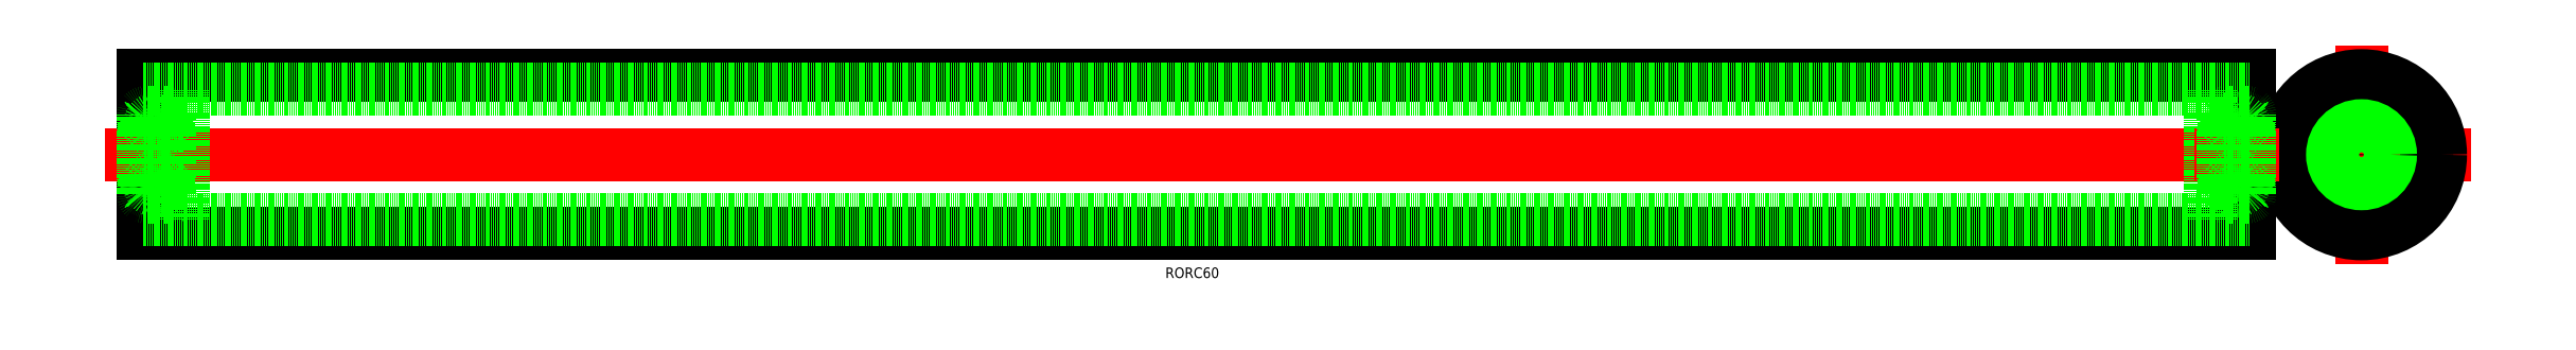
<metadata>
{"format":"dxf","ext":"dxf","renderer":"ezdxf+matplotlib","layout":"modelspace","background":"white","min_lineweight":24,"dpi":150}
</metadata>
<code>
0
SECTION
2
ENTITIES
0
TEXT
8
0
10
33.48
20
-20.84
30
0
40
4
1
RORC60-12-L800
0
TEXT
8
0
10
33.48
20
-28.26
30
0
40
4
1
RORC60
0
LINE
8
CENTER
10
456.3
20
18.55
30
0
11
519.3
21
18.55
31
0
0
LINE
8
CENTER
10
487.8
20
50.05
30
0
11
487.8
21
-12.95
31
0
0
LINE
8
CENTER
10
43.83
20
18.55
30
0
11
446.8
21
18.55
31
0
0
LINE
8
0
10
-354.7
20
48.55
30
0
11
445.3
21
48.55
31
0
0
LINE
8
0
10
-354.7
20
48.55
30
0
11
-354.7
21
-11.45
31
0
0
LINE
8
0
10
-354.7
20
-11.45
30
0
11
445.3
21
-11.45
31
0
0
LINE
8
0
10
445.3
20
48.55
30
0
11
445.3
21
-11.45
31
0
0
LINE
8
CENTER
10
-359.2
20
18.55
30
0
11
446.8
21
18.55
31
0
0
LINE
8
0
10
-354.7
20
48.55
30
0
11
-354.7
21
43.3
31
0
0
LINE
8
0
10
-354.7
20
-11.45
30
0
11
-354.7
21
-6.201
31
0
0
LINE
8
0
10
-354.7
20
43.3
30
0
11
445.3
21
43.3
31
0
0
LINE
8
0
10
-354.7
20
-6.201
30
0
11
445.3
21
-6.201
31
0
0
LINE
8
0
10
-344.7
20
29.55
30
0
11
-339.7
21
29.55
31
0
0
LINE
8
0
10
-344.7
20
7.549
30
0
11
-339.7
21
7.549
31
0
0
LINE
8
0
10
-354.7
20
-6.201
30
0
11
-344.7
21
-6.201
31
0
0
LINE
8
0
10
-354.7
20
-6.201
30
0
11
-339.7
21
-6.201
31
0
0
LINE
8
0
10
-339.7
20
-6.201
30
0
11
-339.7
21
43.3
31
0
0
LINE
8
0
10
445.3
20
-6.201
30
0
11
430.3
21
-6.201
31
0
0
CIRCLE
8
0
10
487.8
20
18.55
30
0
40
30
0
CIRCLE
8
0
10
487.8
20
18.55
30
0
40
24.75
0
CIRCLE
8
0
10
487.8
20
18.55
30
0
40
6
0
LINE
8
0
10
435.3
20
29.55
30
0
11
430.3
21
29.55
31
0
0
LINE
8
0
10
435.3
20
7.549
30
0
11
430.3
21
7.549
31
0
0
LINE
8
0
10
430.3
20
-6.201
30
0
11
430.3
21
43.3
31
0
0
CIRCLE
8
0
10
487.8
20
18.55
30
0
40
11
0
LINE
8
0
10
-345.9
20
5.916
30
0
11
-345.1
21
6.666
31
0
0
LINE
8
0
10
-346.1
20
5.999
30
0
11
-345.3
21
6.749
31
0
0
LINE
8
0
10
-345.5
20
5.406
30
0
11
-345.4
21
5.278
31
0
0
LINE
8
0
10
-345.4
20
5.559
30
0
11
-345.5
21
5.406
31
0
0
LINE
8
0
10
-345.2
20
5.149
30
0
11
-345.5
21
4.851
31
0
0
LINE
8
0
10
-345.4
20
5.278
30
0
11
-345.6
21
4.98
31
0
0
LINE
8
0
10
-345.8
20
9.449
30
0
11
-345.3
21
9.449
31
0
0
LINE
8
0
10
-345.3
20
9.649
30
0
11
-345.8
21
9.649
31
0
0
LINE
8
0
10
-345.2
20
9.849
30
0
11
-345.4
21
10.18
31
0
0
ARC
8
0
10
-345.6
20
10.05
30
0
40
0.2
50
40
51
90
0
LINE
8
0
10
-346.1
20
31.1
30
0
11
-345.3
21
30.35
31
0
0
LINE
8
0
10
-345.9
20
31.18
30
0
11
-345.1
21
30.43
31
0
0
LINE
8
0
10
-345.4
20
31.82
30
0
11
-345.6
21
32.12
31
0
0
LINE
8
0
10
-345.2
20
31.95
30
0
11
-345.5
21
32.25
31
0
0
LINE
8
0
10
-345.4
20
31.54
30
0
11
-345.5
21
31.69
31
0
0
LINE
8
0
10
-345.5
20
31.69
30
0
11
-345.4
21
31.82
31
0
0
LINE
8
0
10
-345.8
20
27.65
30
0
11
-345.3
21
27.65
31
0
0
ARC
8
0
10
-345.6
20
27.05
30
0
40
0.2
50
270
51
320
0
LINE
8
0
10
-345.3
20
27.45
30
0
11
-345.8
21
27.45
31
0
0
LINE
8
0
10
-345.2
20
27.25
30
0
11
-345.4
21
26.92
31
0
0
LINE
8
0
10
-354.7
20
33.95
30
0
11
-354.7
21
3.149
31
0
0
CIRCLE
8
0
10
-349.7
20
7.549
30
0
40
2.778
0
CIRCLE
8
0
10
-349.7
20
7.549
30
0
40
2.778
0
LINE
8
0
10
-353.3
20
5.999
30
0
11
-354
21
6.749
31
0
0
LINE
8
0
10
-353.5
20
5.916
30
0
11
-354.2
21
6.666
31
0
0
LINE
8
0
10
-354.1
20
2.549
30
0
11
-345.3
21
2.549
31
0
0
LINE
8
0
10
-354.6
20
5.149
30
0
11
-354.1
21
5.149
31
0
0
ARC
8
0
10
-354
20
5.278
30
0
40
0.2
50
129.9
51
220
0
ARC
8
0
10
-354.6
20
5.049
30
0
40
0.1
50
90
51
180
0
LINE
8
0
10
-351.7
20
2.549
30
0
11
-351.7
21
2.549
31
0
0
LINE
8
0
10
-353.2
20
5.849
30
0
11
-351.9
21
5.849
31
0
0
ARC
8
0
10
-353.2
20
5.749
30
0
40
0.1
50
90
51
175
0
LINE
8
0
10
-353.3
20
5.018
30
0
11
-353.3
21
5.758
31
0
0
ARC
8
0
10
-353.6
20
5.044
30
0
40
0.1
50
220
51
357.2
0
LINE
8
0
10
-353.5
20
5.039
30
0
11
-353.5
21
5.916
31
0
0
LINE
8
0
10
-354
20
5.278
30
0
11
-353.7
21
4.98
31
0
0
ARC
8
0
10
-353.6
20
5.044
30
0
40
0.3
50
220
51
355
0
LINE
8
0
10
-354.1
20
5.149
30
0
11
-353.9
21
4.851
31
0
0
LINE
8
0
10
-353.9
20
5.559
30
0
11
-354.1
21
5.431
31
0
0
LINE
8
0
10
-353.3
20
5.529
30
0
11
-353.3
21
5.999
31
0
0
LINE
8
0
10
-353.9
20
5.559
30
0
11
-353.8
21
5.406
31
0
0
LINE
8
0
10
-353.8
20
5.406
30
0
11
-354
21
5.278
31
0
0
LINE
8
0
10
-349.7
20
2.549
30
0
11
-349.7
21
2.549
31
0
0
LINE
8
0
10
-346.2
20
5.849
30
0
11
-347.5
21
5.849
31
0
0
LINE
8
0
10
-346.1
20
5.529
30
0
11
-346.1
21
5.999
31
0
0
ARC
8
0
10
-345.7
20
5.044
30
0
40
0.3
50
185
51
320
0
LINE
8
0
10
-345.8
20
5.039
30
0
11
-345.9
21
5.916
31
0
0
ARC
8
0
10
-345.7
20
5.044
30
0
40
0.1
50
182.8
51
320
0
LINE
8
0
10
-346
20
5.018
30
0
11
-346.1
21
5.758
31
0
0
ARC
8
0
10
-346.2
20
5.749
30
0
40
0.1
50
4.997
51
90
0
LINE
8
0
10
-354.1
20
12.55
30
0
11
-345.3
21
12.55
31
0
0
LINE
8
0
10
-354.2
20
9.849
30
0
11
-353.9
21
10.18
31
0
0
ARC
8
0
10
-354
20
9.449
30
0
40
0.2
50
90
51
180
0
LINE
8
0
10
-354.2
20
6.666
30
0
11
-354.2
21
9.449
31
0
0
ARC
8
0
10
-354.5
20
10.05
30
0
40
0.2
50
180
51
270
0
LINE
8
0
10
-354.5
20
9.849
30
0
11
-354.2
21
9.849
31
0
0
LINE
8
0
10
-354
20
6.749
30
0
11
-354
21
9.449
31
0
0
LINE
8
0
10
-353
20
9.249
30
0
11
-351.9
21
9.249
31
0
0
ARC
8
0
10
-353
20
9.449
30
0
40
0.2
50
200
51
270
0
LINE
8
0
10
-353.5
20
10.12
30
0
11
-353.2
21
9.381
31
0
0
ARC
8
0
10
-353.7
20
10.05
30
0
40
0.2
50
20.01
51
90
0
LINE
8
0
10
-353.7
20
10.25
30
0
11
-353.7
21
10.25
31
0
0
ARC
8
0
10
-353.7
20
10.05
30
0
40
0.2
50
90
51
140
0
LINE
8
0
10
-354
20
9.649
30
0
11
-353.6
21
9.649
31
0
0
LINE
8
0
10
-353.6
20
9.449
30
0
11
-354
21
9.449
31
0
0
LINE
8
0
10
-353.6
20
9.649
30
0
11
-353.6
21
9.449
31
0
0
LINE
8
0
10
-346.3
20
9.249
30
0
11
-347.5
21
9.249
31
0
0
LINE
8
0
10
-345.8
20
9.649
30
0
11
-345.8
21
9.449
31
0
0
LINE
8
0
10
-345.6
20
10.25
30
0
11
-345.7
21
10.25
31
0
0
ARC
8
0
10
-345.7
20
10.05
30
0
40
0.2
50
90
51
160
0
LINE
8
0
10
-345.9
20
10.12
30
0
11
-346.1
21
9.381
31
0
0
ARC
8
0
10
-346.3
20
9.449
30
0
40
0.2
50
270
51
340
0
LINE
8
0
10
-353.5
20
31.18
30
0
11
-354.2
21
30.43
31
0
0
CIRCLE
8
0
10
-349.7
20
29.55
30
0
40
2.778
0
CIRCLE
8
0
10
-349.7
20
29.55
30
0
40
2.778
0
LINE
8
0
10
-353.3
20
31.57
30
0
11
-353.3
21
31.1
31
0
0
LINE
8
0
10
-346.1
20
31.57
30
0
11
-346.1
21
31.1
31
0
0
LINE
8
0
10
-354.1
20
24.55
30
0
11
-345.3
21
24.55
31
0
0
ARC
8
0
10
-354.5
20
27.05
30
0
40
0.2
50
90
51
180
0
LINE
8
0
10
-353.5
20
26.98
30
0
11
-353.2
21
27.72
31
0
0
LINE
8
0
10
-354.2
20
27.25
30
0
11
-353.9
21
26.92
31
0
0
ARC
8
0
10
-353.7
20
27.05
30
0
40
0.2
50
270
51
340
0
ARC
8
0
10
-353.7
20
27.05
30
0
40
0.2
50
220
51
270
0
LINE
8
0
10
-353.7
20
26.85
30
0
11
-353.7
21
26.85
31
0
0
ARC
8
0
10
-354
20
27.65
30
0
40
0.2
50
180
51
270
0
LINE
8
0
10
-354.2
20
30.43
30
0
11
-354.2
21
27.65
31
0
0
LINE
8
0
10
-354.5
20
27.25
30
0
11
-354.2
21
27.25
31
0
0
LINE
8
0
10
-354
20
30.35
30
0
11
-354
21
27.65
31
0
0
LINE
8
0
10
-353
20
27.85
30
0
11
-351.9
21
27.85
31
0
0
LINE
8
0
10
-353.6
20
27.45
30
0
11
-353.6
21
27.65
31
0
0
LINE
8
0
10
-353.6
20
27.65
30
0
11
-354
21
27.65
31
0
0
ARC
8
0
10
-353
20
27.65
30
0
40
0.2
50
90
51
160
0
LINE
8
0
10
-354
20
27.45
30
0
11
-353.6
21
27.45
31
0
0
LINE
8
0
10
-353.3
20
31.1
30
0
11
-354
21
30.35
31
0
0
LINE
8
0
10
-345.9
20
26.98
30
0
11
-346.1
21
27.72
31
0
0
ARC
8
0
10
-345.7
20
27.05
30
0
40
0.2
50
200
51
270
0
LINE
8
0
10
-345.6
20
26.85
30
0
11
-345.7
21
26.85
31
0
0
LINE
8
0
10
-346.3
20
27.85
30
0
11
-347.5
21
27.85
31
0
0
LINE
8
0
10
-345.8
20
27.45
30
0
11
-345.8
21
27.65
31
0
0
ARC
8
0
10
-346.3
20
27.65
30
0
40
0.2
50
20.01
51
90
0
LINE
8
0
10
-354.1
20
34.55
30
0
11
-345.3
21
34.55
31
0
0
ARC
8
0
10
-354
20
31.82
30
0
40
0.2
50
140
51
230.1
0
LINE
8
0
10
-354.6
20
31.95
30
0
11
-354.1
21
31.95
31
0
0
ARC
8
0
10
-354.6
20
32.05
30
0
40
0.1
50
180
51
270
0
LINE
8
0
10
-353.2
20
31.25
30
0
11
-351.9
21
31.25
31
0
0
ARC
8
0
10
-353.6
20
32.05
30
0
40
0.3
50
4.997
51
140
0
ARC
8
0
10
-353.6
20
32.05
30
0
40
0.1
50
2.82
51
140
0
LINE
8
0
10
-353.8
20
31.69
30
0
11
-354
21
31.82
31
0
0
LINE
8
0
10
-353.9
20
31.54
30
0
11
-353.8
21
31.69
31
0
0
LINE
8
0
10
-353.9
20
31.54
30
0
11
-354.1
21
31.67
31
0
0
LINE
8
0
10
-354.1
20
31.95
30
0
11
-353.9
21
32.25
31
0
0
LINE
8
0
10
-354
20
31.82
30
0
11
-353.7
21
32.12
31
0
0
LINE
8
0
10
-353.5
20
32.06
30
0
11
-353.5
21
31.18
31
0
0
LINE
8
0
10
-353.3
20
32.08
30
0
11
-353.3
21
31.34
31
0
0
ARC
8
0
10
-353.2
20
31.35
30
0
40
0.1
50
185
51
270
0
LINE
8
0
10
-346.2
20
31.25
30
0
11
-347.5
21
31.25
31
0
0
ARC
8
0
10
-346.2
20
31.35
30
0
40
0.1
50
270
51
355
0
LINE
8
0
10
-346
20
32.08
30
0
11
-346.1
21
31.34
31
0
0
ARC
8
0
10
-345.7
20
32.05
30
0
40
0.1
50
40
51
177.2
0
LINE
8
0
10
-345.8
20
32.06
30
0
11
-345.9
21
31.18
31
0
0
ARC
8
0
10
-345.7
20
32.05
30
0
40
0.3
50
40
51
175
0
LINE
8
0
10
-344.7
20
33.95
30
0
11
-344.7
21
3.149
31
0
0
LINE
8
0
10
-345.4
20
5.559
30
0
11
-345.3
21
5.431
31
0
0
ARC
8
0
10
-345.4
20
5.278
30
0
40
0.2
50
320
51
50.09
0
LINE
8
0
10
-344.8
20
5.149
30
0
11
-345.2
21
5.149
31
0
0
ARC
8
0
10
-344.8
20
5.049
30
0
40
0.1
50
0
51
90
0
LINE
8
0
10
-345.3
20
6.749
30
0
11
-345.3
21
9.449
31
0
0
LINE
8
0
10
-345.1
20
6.666
30
0
11
-345.1
21
9.449
31
0
0
LINE
8
0
10
-344.9
20
9.849
30
0
11
-345.2
21
9.849
31
0
0
ARC
8
0
10
-345.3
20
9.449
30
0
40
0.2
50
0
51
90
0
ARC
8
0
10
-344.9
20
10.05
30
0
40
0.2
50
270
51
0
0
ARC
8
0
10
-344.9
20
27.05
30
0
40
0.2
50
0
51
90
0
LINE
8
0
10
-345.1
20
30.43
30
0
11
-345.1
21
27.65
31
0
0
LINE
8
0
10
-345.3
20
30.35
30
0
11
-345.3
21
27.65
31
0
0
ARC
8
0
10
-345.3
20
27.65
30
0
40
0.2
50
270
51
0
0
LINE
8
0
10
-344.9
20
27.25
30
0
11
-345.2
21
27.25
31
0
0
ARC
8
0
10
-344.8
20
32.05
30
0
40
0.1
50
270
51
0
0
LINE
8
0
10
-344.8
20
31.95
30
0
11
-345.2
21
31.95
31
0
0
ARC
8
0
10
-345.4
20
31.82
30
0
40
0.2
50
309.9
51
40
0
LINE
8
0
10
-345.4
20
31.54
30
0
11
-345.3
21
31.67
31
0
0
ARC
8
0
10
-354.1
20
33.95
30
0
40
0.6
50
90
51
180
0
ARC
8
0
10
-345.3
20
33.95
30
0
40
0.6
50
0
51
90
0
ARC
8
0
10
-345.3
20
25.15
30
0
40
0.6
50
270
51
0
0
ARC
8
0
10
-354.1
20
25.15
30
0
40
0.6
50
180
51
270
0
ARC
8
0
10
-354.1
20
11.95
30
0
40
0.6
50
90
51
180
0
ARC
8
0
10
-345.3
20
11.95
30
0
40
0.6
50
0
51
90
0
ARC
8
0
10
-345.3
20
3.149
30
0
40
0.6
50
270
51
0
0
ARC
8
0
10
-354.1
20
3.149
30
0
40
0.6
50
180
51
270
0
LINE
8
0
10
444.1
20
5.916
30
0
11
444.9
21
6.666
31
0
0
LINE
8
0
10
443.9
20
5.999
30
0
11
444.7
21
6.749
31
0
0
LINE
8
0
10
444.5
20
5.406
30
0
11
444.6
21
5.278
31
0
0
LINE
8
0
10
444.6
20
5.559
30
0
11
444.5
21
5.406
31
0
0
LINE
8
0
10
444.8
20
5.149
30
0
11
444.5
21
4.851
31
0
0
LINE
8
0
10
444.6
20
5.278
30
0
11
444.4
21
4.98
31
0
0
LINE
8
0
10
444.2
20
9.449
30
0
11
444.7
21
9.449
31
0
0
LINE
8
0
10
444.7
20
9.649
30
0
11
444.2
21
9.649
31
0
0
LINE
8
0
10
444.8
20
9.849
30
0
11
444.6
21
10.18
31
0
0
ARC
8
0
10
444.4
20
10.05
30
0
40
0.2
50
40
51
90
0
LINE
8
0
10
443.9
20
31.1
30
0
11
444.7
21
30.35
31
0
0
LINE
8
0
10
444.1
20
31.18
30
0
11
444.9
21
30.43
31
0
0
LINE
8
0
10
444.6
20
31.82
30
0
11
444.4
21
32.12
31
0
0
LINE
8
0
10
444.8
20
31.95
30
0
11
444.5
21
32.25
31
0
0
LINE
8
0
10
444.6
20
31.54
30
0
11
444.5
21
31.69
31
0
0
LINE
8
0
10
444.5
20
31.69
30
0
11
444.6
21
31.82
31
0
0
LINE
8
0
10
444.2
20
27.65
30
0
11
444.7
21
27.65
31
0
0
ARC
8
0
10
444.4
20
27.05
30
0
40
0.2
50
270
51
320
0
LINE
8
0
10
444.7
20
27.45
30
0
11
444.2
21
27.45
31
0
0
LINE
8
0
10
444.8
20
27.25
30
0
11
444.6
21
26.92
31
0
0
LINE
8
CENTER
10
434.3
20
18.55
30
0
11
446.3
21
18.55
31
0
0
LINE
8
0
10
435.3
20
33.95
30
0
11
435.3
21
3.149
31
0
0
CIRCLE
8
0
10
440.3
20
7.549
30
0
40
2.778
0
CIRCLE
8
0
10
440.3
20
7.549
30
0
40
2.778
0
LINE
8
0
10
436.7
20
5.999
30
0
11
436
21
6.749
31
0
0
LINE
8
0
10
436.5
20
5.916
30
0
11
435.8
21
6.666
31
0
0
LINE
8
0
10
435.9
20
2.549
30
0
11
444.7
21
2.549
31
0
0
LINE
8
0
10
435.4
20
5.149
30
0
11
435.9
21
5.149
31
0
0
ARC
8
0
10
436
20
5.278
30
0
40
0.2
50
129.9
51
220
0
ARC
8
0
10
435.4
20
5.049
30
0
40
0.1
50
90
51
180
0
LINE
8
0
10
438.3
20
2.549
30
0
11
438.3
21
2.549
31
0
0
LINE
8
0
10
436.8
20
5.849
30
0
11
438.1
21
5.849
31
0
0
ARC
8
0
10
436.8
20
5.749
30
0
40
0.1
50
90
51
175
0
LINE
8
0
10
436.7
20
5.018
30
0
11
436.7
21
5.758
31
0
0
ARC
8
0
10
436.4
20
5.044
30
0
40
0.1
50
220
51
357.2
0
LINE
8
0
10
436.5
20
5.039
30
0
11
436.5
21
5.916
31
0
0
LINE
8
0
10
436
20
5.278
30
0
11
436.3
21
4.98
31
0
0
ARC
8
0
10
436.4
20
5.044
30
0
40
0.3
50
220
51
355
0
LINE
8
0
10
435.9
20
5.149
30
0
11
436.1
21
4.851
31
0
0
LINE
8
0
10
436.1
20
5.559
30
0
11
435.9
21
5.431
31
0
0
LINE
8
0
10
436.7
20
5.529
30
0
11
436.7
21
5.999
31
0
0
LINE
8
0
10
436.1
20
5.559
30
0
11
436.2
21
5.406
31
0
0
LINE
8
0
10
436.2
20
5.406
30
0
11
436
21
5.278
31
0
0
LINE
8
0
10
440.3
20
2.549
30
0
11
440.3
21
2.549
31
0
0
LINE
8
0
10
443.8
20
5.849
30
0
11
442.5
21
5.849
31
0
0
LINE
8
0
10
443.9
20
5.529
30
0
11
443.9
21
5.999
31
0
0
ARC
8
0
10
444.3
20
5.044
30
0
40
0.3
50
185
51
320
0
LINE
8
0
10
444.2
20
5.039
30
0
11
444.1
21
5.916
31
0
0
ARC
8
0
10
444.3
20
5.044
30
0
40
0.1
50
182.8
51
320
0
LINE
8
0
10
444
20
5.018
30
0
11
443.9
21
5.758
31
0
0
ARC
8
0
10
443.8
20
5.749
30
0
40
0.1
50
4.997
51
90
0
LINE
8
0
10
435.9
20
12.55
30
0
11
444.7
21
12.55
31
0
0
LINE
8
0
10
435.8
20
9.849
30
0
11
436.1
21
10.18
31
0
0
ARC
8
0
10
436
20
9.449
30
0
40
0.2
50
90
51
180
0
LINE
8
0
10
435.8
20
6.666
30
0
11
435.8
21
9.449
31
0
0
ARC
8
0
10
435.5
20
10.05
30
0
40
0.2
50
180
51
270
0
LINE
8
0
10
435.5
20
9.849
30
0
11
435.8
21
9.849
31
0
0
LINE
8
0
10
436
20
6.749
30
0
11
436
21
9.449
31
0
0
LINE
8
0
10
437
20
9.249
30
0
11
438.1
21
9.249
31
0
0
ARC
8
0
10
437
20
9.449
30
0
40
0.2
50
200
51
270
0
LINE
8
0
10
436.5
20
10.12
30
0
11
436.8
21
9.381
31
0
0
ARC
8
0
10
436.3
20
10.05
30
0
40
0.2
50
20.01
51
90
0
LINE
8
0
10
436.3
20
10.25
30
0
11
436.3
21
10.25
31
0
0
ARC
8
0
10
436.3
20
10.05
30
0
40
0.2
50
90
51
140
0
LINE
8
0
10
436
20
9.649
30
0
11
436.4
21
9.649
31
0
0
LINE
8
0
10
436.4
20
9.449
30
0
11
436
21
9.449
31
0
0
LINE
8
0
10
436.4
20
9.649
30
0
11
436.4
21
9.449
31
0
0
LINE
8
0
10
443.7
20
9.249
30
0
11
442.5
21
9.249
31
0
0
LINE
8
0
10
444.2
20
9.649
30
0
11
444.2
21
9.449
31
0
0
LINE
8
0
10
444.4
20
10.25
30
0
11
444.3
21
10.25
31
0
0
ARC
8
0
10
444.3
20
10.05
30
0
40
0.2
50
90
51
160
0
LINE
8
0
10
444.1
20
10.12
30
0
11
443.9
21
9.381
31
0
0
ARC
8
0
10
443.7
20
9.449
30
0
40
0.2
50
270
51
340
0
LINE
8
0
10
436.5
20
31.18
30
0
11
435.8
21
30.43
31
0
0
CIRCLE
8
0
10
440.3
20
29.55
30
0
40
2.778
0
CIRCLE
8
0
10
440.3
20
29.55
30
0
40
2.778
0
LINE
8
0
10
436.7
20
31.57
30
0
11
436.7
21
31.1
31
0
0
LINE
8
0
10
443.9
20
31.57
30
0
11
443.9
21
31.1
31
0
0
LINE
8
0
10
435.9
20
24.55
30
0
11
444.7
21
24.55
31
0
0
ARC
8
0
10
435.5
20
27.05
30
0
40
0.2
50
90
51
180
0
LINE
8
0
10
436.5
20
26.98
30
0
11
436.8
21
27.72
31
0
0
LINE
8
0
10
435.8
20
27.25
30
0
11
436.1
21
26.92
31
0
0
ARC
8
0
10
436.3
20
27.05
30
0
40
0.2
50
270
51
340
0
ARC
8
0
10
436.3
20
27.05
30
0
40
0.2
50
220
51
270
0
LINE
8
0
10
436.3
20
26.85
30
0
11
436.3
21
26.85
31
0
0
ARC
8
0
10
436
20
27.65
30
0
40
0.2
50
180
51
270
0
LINE
8
0
10
435.8
20
30.43
30
0
11
435.8
21
27.65
31
0
0
LINE
8
0
10
435.5
20
27.25
30
0
11
435.8
21
27.25
31
0
0
LINE
8
0
10
436
20
30.35
30
0
11
436
21
27.65
31
0
0
LINE
8
0
10
437
20
27.85
30
0
11
438.1
21
27.85
31
0
0
LINE
8
0
10
436.4
20
27.45
30
0
11
436.4
21
27.65
31
0
0
LINE
8
0
10
436.4
20
27.65
30
0
11
436
21
27.65
31
0
0
ARC
8
0
10
437
20
27.65
30
0
40
0.2
50
90
51
160
0
LINE
8
0
10
436
20
27.45
30
0
11
436.4
21
27.45
31
0
0
LINE
8
0
10
436.7
20
31.1
30
0
11
436
21
30.35
31
0
0
LINE
8
0
10
444.1
20
26.98
30
0
11
443.9
21
27.72
31
0
0
ARC
8
0
10
444.3
20
27.05
30
0
40
0.2
50
200
51
270
0
LINE
8
0
10
444.4
20
26.85
30
0
11
444.3
21
26.85
31
0
0
LINE
8
0
10
443.7
20
27.85
30
0
11
442.5
21
27.85
31
0
0
LINE
8
0
10
444.2
20
27.45
30
0
11
444.2
21
27.65
31
0
0
ARC
8
0
10
443.7
20
27.65
30
0
40
0.2
50
20.01
51
90
0
LINE
8
0
10
435.9
20
34.55
30
0
11
444.7
21
34.55
31
0
0
ARC
8
0
10
436
20
31.82
30
0
40
0.2
50
140
51
230.1
0
LINE
8
0
10
435.4
20
31.95
30
0
11
435.9
21
31.95
31
0
0
ARC
8
0
10
435.4
20
32.05
30
0
40
0.1
50
180
51
270
0
LINE
8
0
10
436.8
20
31.25
30
0
11
438.1
21
31.25
31
0
0
ARC
8
0
10
436.4
20
32.05
30
0
40
0.3
50
4.997
51
140
0
ARC
8
0
10
436.4
20
32.05
30
0
40
0.1
50
2.82
51
140
0
LINE
8
0
10
436.2
20
31.69
30
0
11
436
21
31.82
31
0
0
LINE
8
0
10
436.1
20
31.54
30
0
11
436.2
21
31.69
31
0
0
LINE
8
0
10
436.1
20
31.54
30
0
11
435.9
21
31.67
31
0
0
LINE
8
0
10
435.9
20
31.95
30
0
11
436.1
21
32.25
31
0
0
LINE
8
0
10
436
20
31.82
30
0
11
436.3
21
32.12
31
0
0
LINE
8
0
10
436.5
20
32.06
30
0
11
436.5
21
31.18
31
0
0
LINE
8
0
10
436.7
20
32.08
30
0
11
436.7
21
31.34
31
0
0
ARC
8
0
10
436.8
20
31.35
30
0
40
0.1
50
185
51
270
0
LINE
8
0
10
443.8
20
31.25
30
0
11
442.5
21
31.25
31
0
0
ARC
8
0
10
443.8
20
31.35
30
0
40
0.1
50
270
51
355
0
LINE
8
0
10
444
20
32.08
30
0
11
443.9
21
31.34
31
0
0
ARC
8
0
10
444.3
20
32.05
30
0
40
0.1
50
40
51
177.2
0
LINE
8
0
10
444.2
20
32.06
30
0
11
444.1
21
31.18
31
0
0
ARC
8
0
10
444.3
20
32.05
30
0
40
0.3
50
40
51
175
0
LINE
8
0
10
445.3
20
33.95
30
0
11
445.3
21
3.149
31
0
0
LINE
8
0
10
444.6
20
5.559
30
0
11
444.7
21
5.431
31
0
0
ARC
8
0
10
444.6
20
5.278
30
0
40
0.2
50
320
51
50.09
0
LINE
8
0
10
445.2
20
5.149
30
0
11
444.8
21
5.149
31
0
0
ARC
8
0
10
445.2
20
5.049
30
0
40
0.1
50
0
51
90
0
LINE
8
0
10
444.7
20
6.749
30
0
11
444.7
21
9.449
31
0
0
LINE
8
0
10
444.9
20
6.666
30
0
11
444.9
21
9.449
31
0
0
LINE
8
0
10
445.1
20
9.849
30
0
11
444.8
21
9.849
31
0
0
ARC
8
0
10
444.7
20
9.449
30
0
40
0.2
50
0
51
90
0
ARC
8
0
10
445.1
20
10.05
30
0
40
0.2
50
270
51
0
0
ARC
8
0
10
445.1
20
27.05
30
0
40
0.2
50
0
51
90
0
LINE
8
0
10
444.9
20
30.43
30
0
11
444.9
21
27.65
31
0
0
LINE
8
0
10
444.7
20
30.35
30
0
11
444.7
21
27.65
31
0
0
ARC
8
0
10
444.7
20
27.65
30
0
40
0.2
50
270
51
0
0
LINE
8
0
10
445.1
20
27.25
30
0
11
444.8
21
27.25
31
0
0
ARC
8
0
10
445.2
20
32.05
30
0
40
0.1
50
270
51
0
0
LINE
8
0
10
445.2
20
31.95
30
0
11
444.8
21
31.95
31
0
0
ARC
8
0
10
444.6
20
31.82
30
0
40
0.2
50
309.9
51
40
0
LINE
8
0
10
444.6
20
31.54
30
0
11
444.7
21
31.67
31
0
0
ARC
8
0
10
435.9
20
33.95
30
0
40
0.6
50
90
51
180
0
ARC
8
0
10
444.7
20
33.95
30
0
40
0.6
50
0
51
90
0
ARC
8
0
10
444.7
20
25.15
30
0
40
0.6
50
270
51
0
0
ARC
8
0
10
435.9
20
25.15
30
0
40
0.6
50
180
51
270
0
ARC
8
0
10
435.9
20
11.95
30
0
40
0.6
50
90
51
180
0
ARC
8
0
10
444.7
20
11.95
30
0
40
0.6
50
0
51
90
0
ARC
8
0
10
444.7
20
3.149
30
0
40
0.6
50
270
51
0
0
ARC
8
0
10
435.9
20
3.149
30
0
40
0.6
50
180
51
270
0
ENDSEC
0
EOF

</code>
